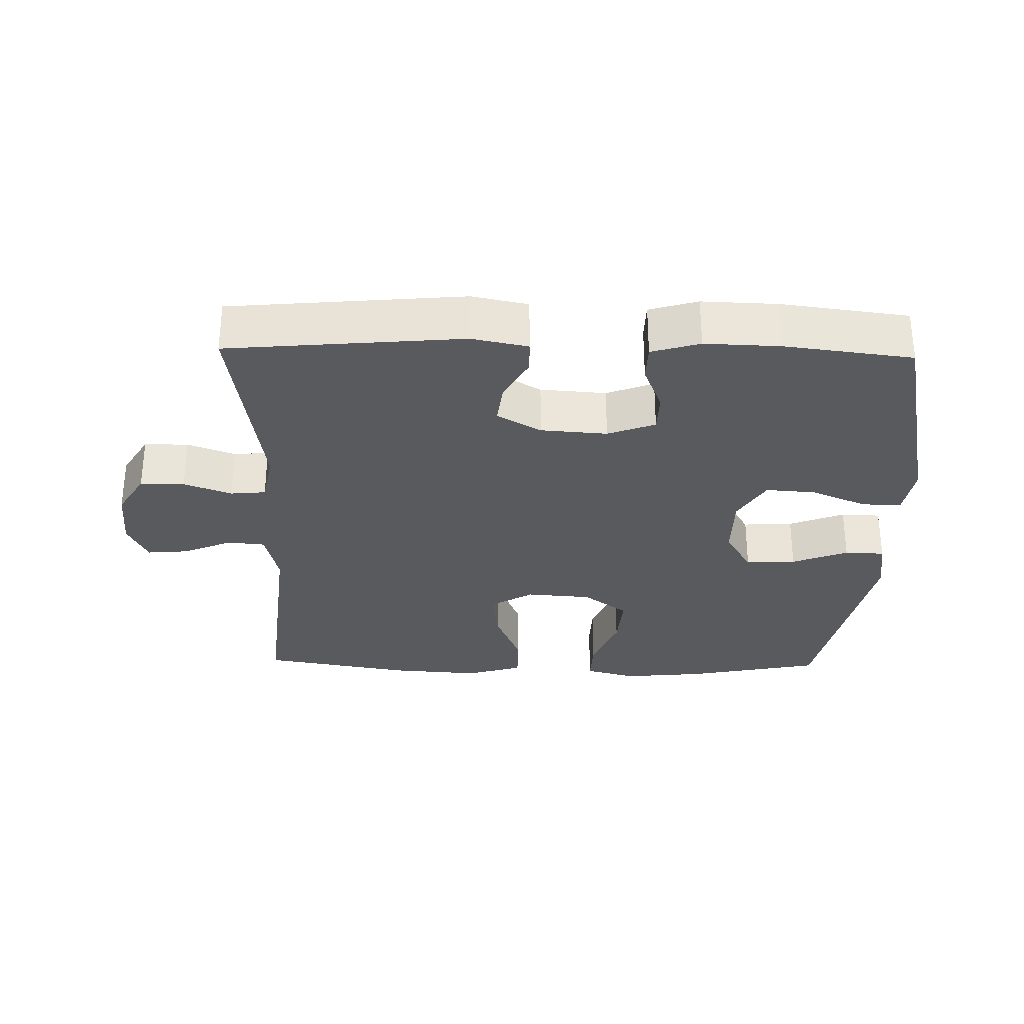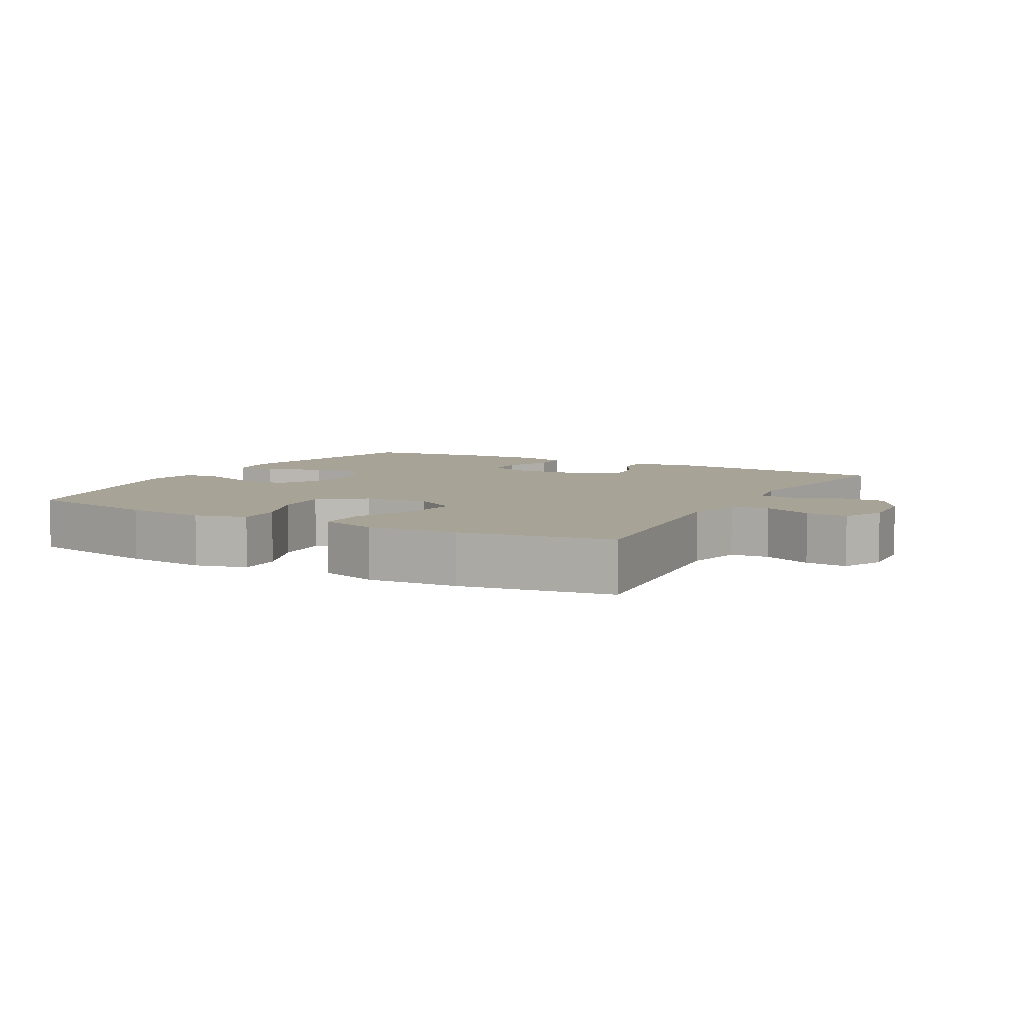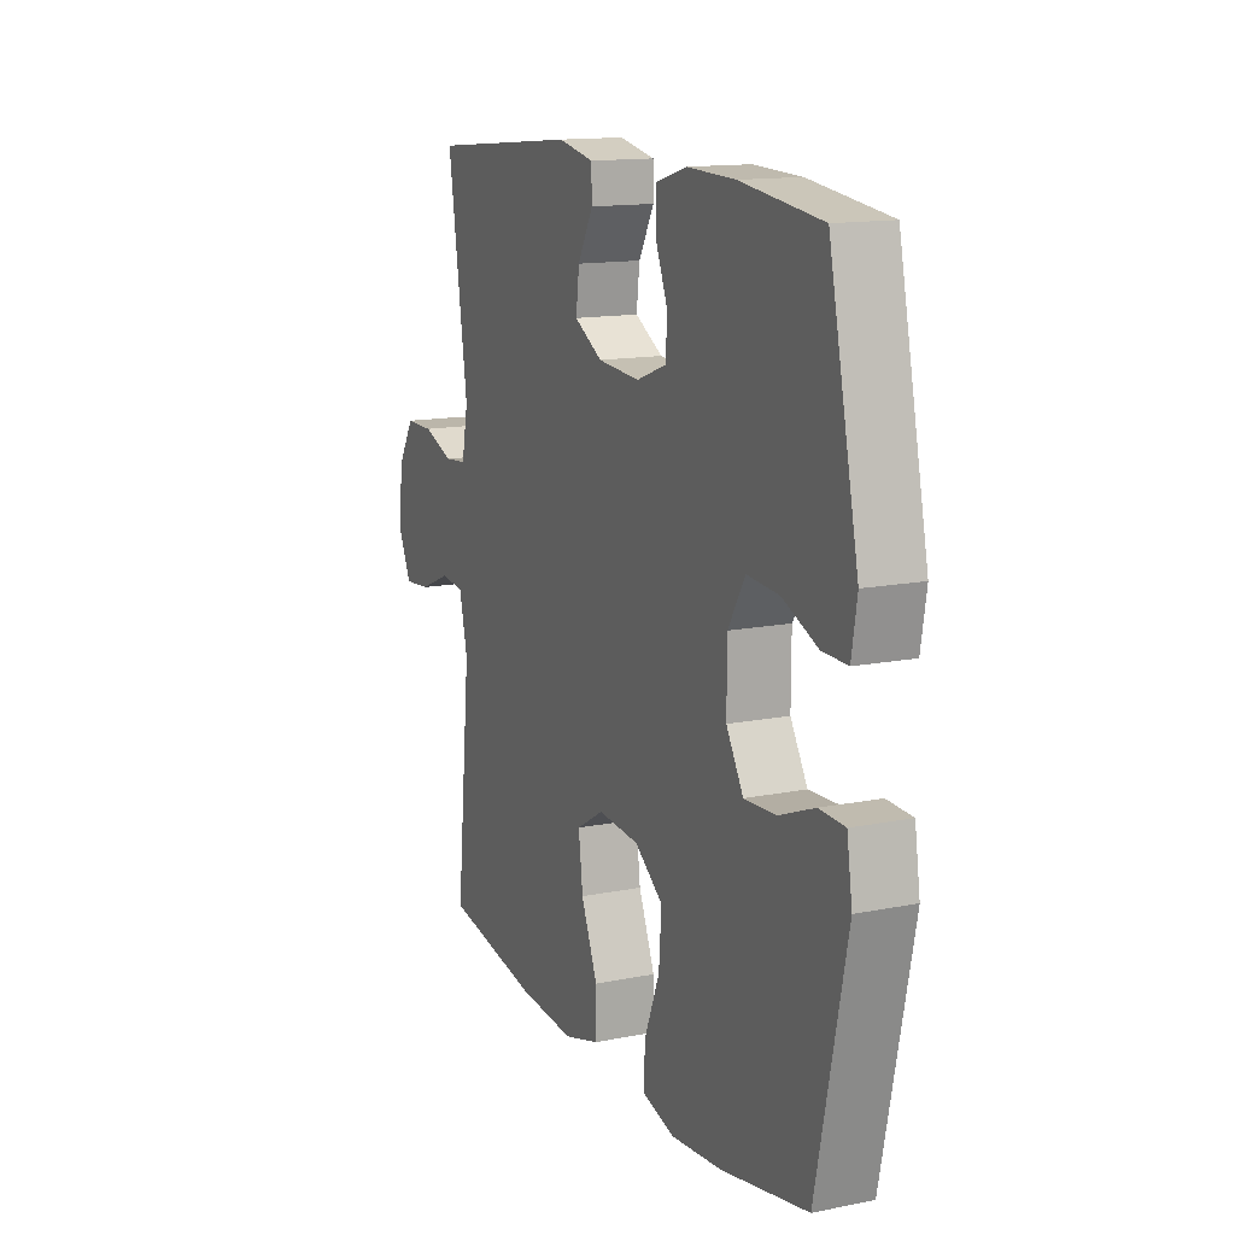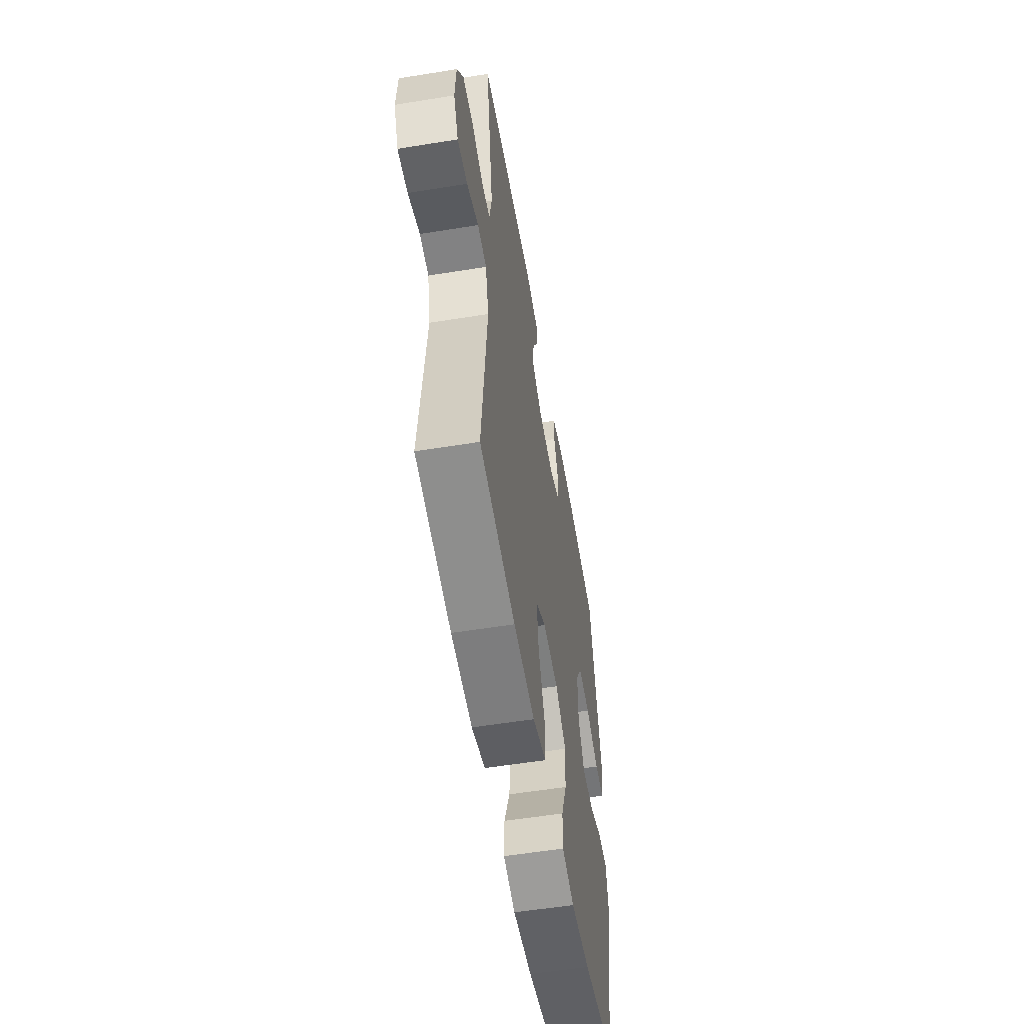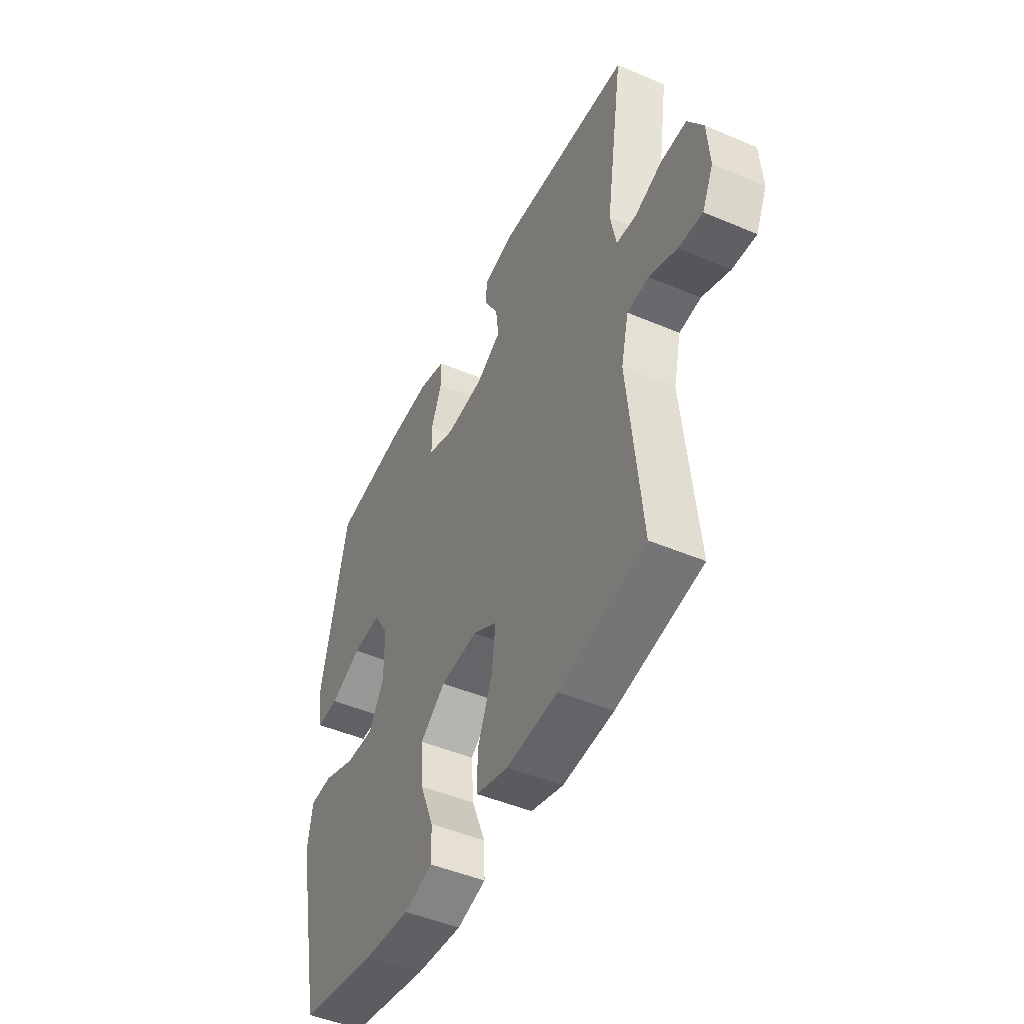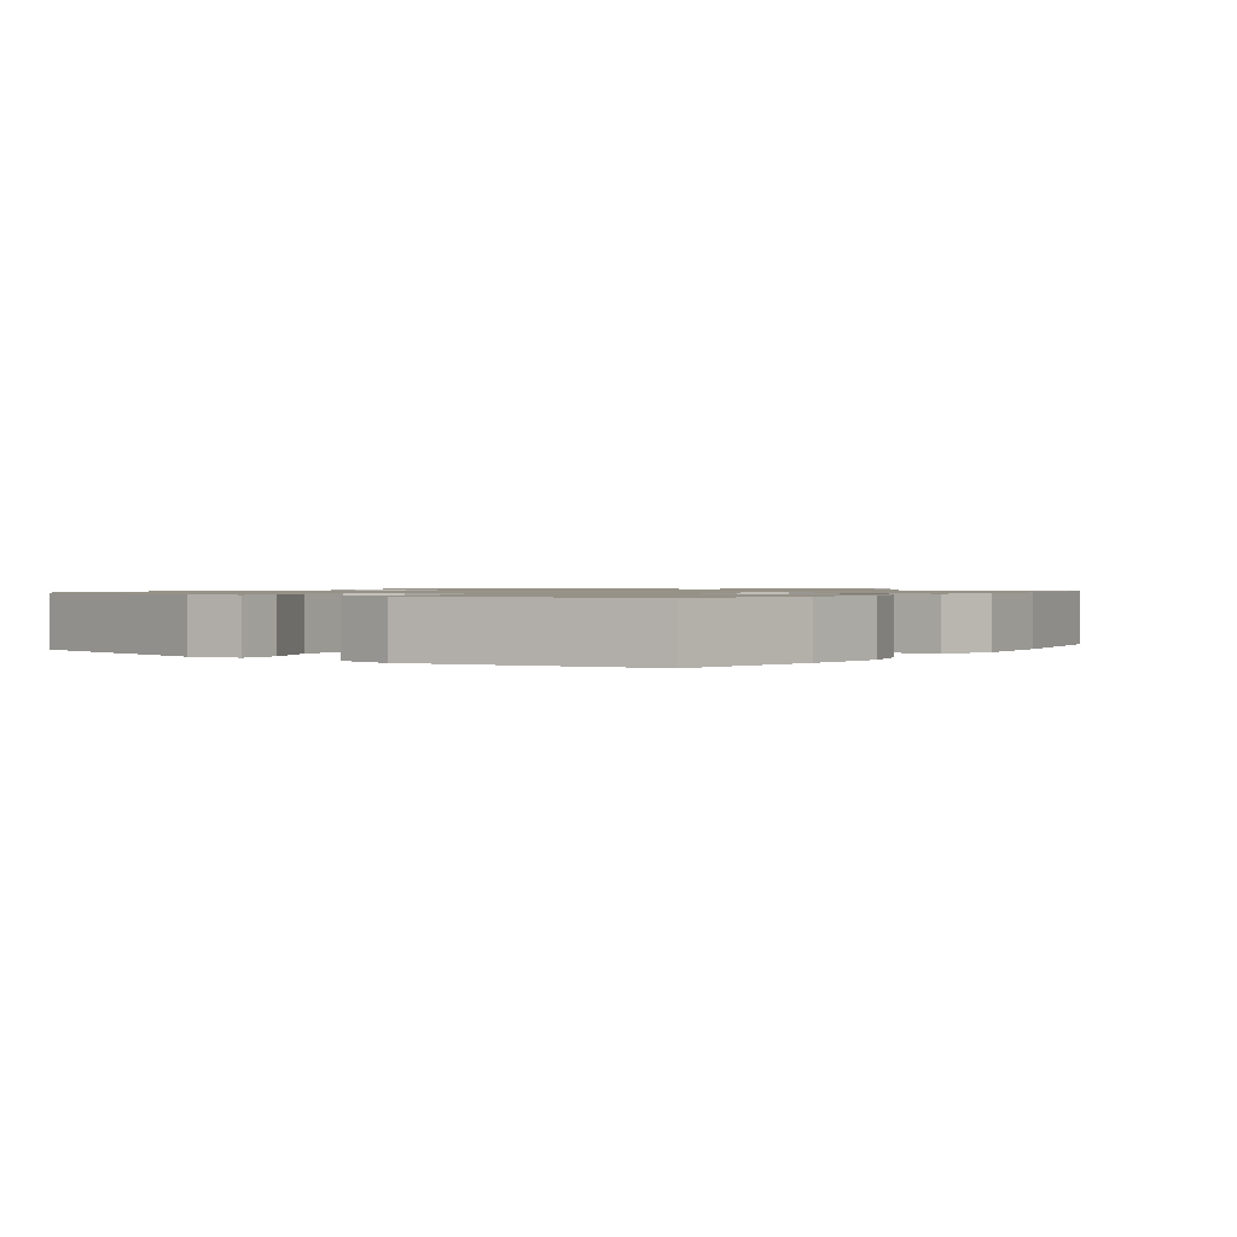
<metadata>
{"format":"obj","ext":"obj","renderer":"f3d","projection":"perspective","resolution":1024,"background":"white","views":[{"elev":-30.7,"azim":-1.3,"up":"+Y"},{"elev":6.7,"azim":-151.2,"up":"+Y"},{"elev":14.0,"azim":66.1,"up":"+Z"},{"elev":-55.5,"azim":-80.3,"up":"+Z"},{"elev":-47.5,"azim":-115.6,"up":"+Z"},{"elev":1.2,"azim":125.9,"up":"+Y"}]}
</metadata>
<code>
o path910
v 0.3188 0.0375 0.5316
v 0.2029 0.0375 0.5353
v 0.1286 0.0375 0.5135
v 0.1274 0.0375 0.4567
v 0.1565 0.0375 0.3846
v 0.1549 0.0375 0.324
v 0.08223 0.0375 0.2968
v -0.01934 0.0375 0.3043
v -0.08685 0.0375 0.3426
v -0.07912 0.0375 0.4051
v -0.04198 0.0375 0.4725
v -0.04303 0.0375 0.5227
v -0.129 0.0375 0.5399
v -0.4884 0.0375 0.5074
v -0.4409 0.0375 0.19
v -0.4562 0.0375 0.1121
v -0.5099 0.0375 0.1069
v -0.5836 0.0375 0.1338
v -0.6517 0.0375 0.1338
v -0.6921 0.0375 0.06758
v -0.6987 0.0375 -0.02622
v -0.6688 0.0375 -0.08931
v -0.6051 0.0375 -0.08366
v -0.5305 0.0375 -0.05213
v -0.473 0.0375 -0.05777
v -0.4526 0.0375 -0.144
v -0.4884 0.0375 -0.4943
v -0.2583 0.0375 -0.5332
v -0.1216 0.0375 -0.5424
v -0.03447 0.0375 -0.5168
v -0.03469 0.0375 -0.4426
v -0.0745 0.0375 -0.3461
v -0.08482 0.0375 -0.2636
v -0.01888 0.0375 -0.2245
v 0.08069 0.0375 -0.2318
v 0.149 0.0375 -0.2821
v 0.1427 0.0375 -0.367
v 0.1057 0.0375 -0.4593
v 0.1033 0.0375 -0.5272
v 0.181 0.0375 -0.5482
v 0.3046 0.0375 -0.536
v 0.5135 0.0375 -0.4943
v 0.586 0.0375 -0.1484
v 0.5729 0.0375 -0.06513
v 0.5119 0.0375 -0.06283
v 0.4263 0.0375 -0.09638
v 0.3492 0.0375 -0.1006
v 0.3081 0.0375 -0.03153
v 0.3083 0.0375 0.06883
v 0.3496 0.0375 0.1373
v 0.4264 0.0375 0.1319
v 0.5115 0.0375 0.09626
v 0.5721 0.0375 0.09522
v 0.5852 0.0375 0.1739
v 0.5135 0.0375 0.5074
v 0.3188 -0.0375 0.5316
v 0.2029 -0.0375 0.5353
v 0.1286 -0.0375 0.5135
v 0.1274 -0.0375 0.4567
v 0.1565 -0.0375 0.3846
v 0.1549 -0.0375 0.324
v 0.08223 -0.0375 0.2968
v -0.01934 -0.0375 0.3043
v -0.08685 -0.0375 0.3426
v -0.07912 -0.0375 0.4051
v -0.04198 -0.0375 0.4725
v -0.04303 -0.0375 0.5227
v -0.129 -0.0375 0.5399
v -0.4884 -0.0375 0.5074
v -0.4409 -0.0375 0.19
v -0.4562 -0.0375 0.1121
v -0.5099 -0.0375 0.1069
v -0.5836 -0.0375 0.1338
v -0.6517 -0.0375 0.1338
v -0.6921 -0.0375 0.06758
v -0.6987 -0.0375 -0.02622
v -0.6688 -0.0375 -0.08931
v -0.6051 -0.0375 -0.08366
v -0.5305 -0.0375 -0.05213
v -0.473 -0.0375 -0.05777
v -0.4526 -0.0375 -0.144
v -0.4884 -0.0375 -0.4943
v -0.2583 -0.0375 -0.5332
v -0.1216 -0.0375 -0.5424
v -0.03447 -0.0375 -0.5168
v -0.03469 -0.0375 -0.4426
v -0.0745 -0.0375 -0.3461
v -0.08482 -0.0375 -0.2636
v -0.01888 -0.0375 -0.2245
v 0.08069 -0.0375 -0.2318
v 0.149 -0.0375 -0.2821
v 0.1427 -0.0375 -0.367
v 0.1057 -0.0375 -0.4593
v 0.1033 -0.0375 -0.5272
v 0.181 -0.0375 -0.5482
v 0.3046 -0.0375 -0.536
v 0.5135 -0.0375 -0.4943
v 0.586 -0.0375 -0.1484
v 0.5729 -0.0375 -0.06513
v 0.5119 -0.0375 -0.06283
v 0.4263 -0.0375 -0.09638
v 0.3492 -0.0375 -0.1006
v 0.3081 -0.0375 -0.03153
v 0.3083 -0.0375 0.06883
v 0.3496 -0.0375 0.1373
v 0.4264 -0.0375 0.1319
v 0.5115 -0.0375 0.09626
v 0.5721 -0.0375 0.09522
v 0.5852 -0.0375 0.1739
v 0.5135 -0.0375 0.5074
v -0.04303 0.0375 0.5227
v -0.04303 0.0375 0.5227
v -0.129 0.0375 0.5399
v 0.3188 0.0375 0.5316
v 0.2029 0.0375 0.5353
v 0.1286 0.0375 0.5135
v 0.1286 0.0375 0.5135
v -0.04198 0.0375 0.4725
v 0.1274 0.0375 0.4567
v -0.4884 0.0375 0.5074
v -0.4884 0.0375 0.5074
v 0.5135 0.0375 0.5074
v 0.5135 0.0375 0.5074
v -0.07912 0.0375 0.4051
v 0.1565 0.0375 0.3846
v -0.08685 0.0375 0.3426
v -0.08685 0.0375 0.3426
v 0.1549 0.0375 0.324
v 0.1549 0.0375 0.324
v -0.01934 0.0375 0.3043
v 0.08223 0.0375 0.2968
v -0.4409 0.0375 0.19
v 0.5852 0.0375 0.1739
v -0.4562 0.0375 0.1121
v -0.4562 0.0375 0.1121
v 0.5721 0.0375 0.09522
v 0.5721 0.0375 0.09522
v 0.3496 0.0375 0.1373
v 0.3496 0.0375 0.1373
v 0.4264 0.0375 0.1319
v 0.3083 0.0375 0.06883
v -0.5836 0.0375 0.1338
v -0.6517 0.0375 0.1338
v -0.6921 0.0375 0.06758
v -0.5099 0.0375 0.1069
v 0.5115 0.0375 0.09626
v 0.3081 0.0375 -0.03153
v -0.6987 0.0375 -0.02622
v -0.6688 0.0375 -0.08931
v -0.6688 0.0375 -0.08931
v 0.3492 0.0375 -0.1006
v 0.3492 0.0375 -0.1006
v -0.5305 0.0375 -0.05213
v -0.473 0.0375 -0.05777
v -0.473 0.0375 -0.05777
v -0.6051 0.0375 -0.08366
v -0.4526 0.0375 -0.144
v 0.5729 0.0375 -0.06513
v 0.5729 0.0375 -0.06513
v 0.5119 0.0375 -0.06283
v 0.4263 0.0375 -0.09638
v 0.586 0.0375 -0.1484
v -0.01888 0.0375 -0.2245
v 0.08069 0.0375 -0.2318
v -0.08482 0.0375 -0.2636
v -0.08482 0.0375 -0.2636
v 0.149 0.0375 -0.2821
v -0.0745 0.0375 -0.3461
v 0.1427 0.0375 -0.367
v -0.03469 0.0375 -0.4426
v 0.1057 0.0375 -0.4593
v 0.5135 0.0375 -0.4943
v 0.5135 0.0375 -0.4943
v -0.03447 0.0375 -0.5168
v -0.03447 0.0375 -0.5168
v 0.1033 0.0375 -0.5272
v 0.1033 0.0375 -0.5272
v -0.4884 0.0375 -0.4943
v -0.4884 0.0375 -0.4943
v -0.2583 0.0375 -0.5332
v 0.3046 0.0375 -0.536
v -0.1216 0.0375 -0.5424
v 0.181 0.0375 -0.5482
v -0.04303 -0.0375 0.5227
v -0.04303 -0.0375 0.5227
v -0.129 -0.0375 0.5399
v 0.3188 -0.0375 0.5316
v 0.2029 -0.0375 0.5353
v 0.1286 -0.0375 0.5135
v 0.1286 -0.0375 0.5135
v -0.04198 -0.0375 0.4725
v 0.1274 -0.0375 0.4567
v -0.4884 -0.0375 0.5074
v -0.4884 -0.0375 0.5074
v 0.5135 -0.0375 0.5074
v 0.5135 -0.0375 0.5074
v -0.07912 -0.0375 0.4051
v 0.1565 -0.0375 0.3846
v -0.08685 -0.0375 0.3426
v -0.08685 -0.0375 0.3426
v 0.1549 -0.0375 0.324
v 0.1549 -0.0375 0.324
v -0.01934 -0.0375 0.3043
v 0.08223 -0.0375 0.2968
v -0.4409 -0.0375 0.19
v 0.5852 -0.0375 0.1739
v -0.4562 -0.0375 0.1121
v -0.4562 -0.0375 0.1121
v 0.5721 -0.0375 0.09522
v 0.5721 -0.0375 0.09522
v 0.3496 -0.0375 0.1373
v 0.3496 -0.0375 0.1373
v 0.4264 -0.0375 0.1319
v 0.3083 -0.0375 0.06883
v -0.5836 -0.0375 0.1338
v -0.6517 -0.0375 0.1338
v -0.6921 -0.0375 0.06758
v -0.5099 -0.0375 0.1069
v 0.5115 -0.0375 0.09626
v 0.3081 -0.0375 -0.03153
v -0.6987 -0.0375 -0.02622
v -0.6688 -0.0375 -0.08931
v -0.6688 -0.0375 -0.08931
v 0.3492 -0.0375 -0.1006
v 0.3492 -0.0375 -0.1006
v -0.5305 -0.0375 -0.05213
v -0.473 -0.0375 -0.05777
v -0.473 -0.0375 -0.05777
v -0.6051 -0.0375 -0.08366
v -0.4526 -0.0375 -0.144
v 0.5729 -0.0375 -0.06513
v 0.5729 -0.0375 -0.06513
v 0.5119 -0.0375 -0.06283
v 0.4263 -0.0375 -0.09638
v 0.586 -0.0375 -0.1484
v -0.01888 -0.0375 -0.2245
v 0.08069 -0.0375 -0.2318
v -0.08482 -0.0375 -0.2636
v -0.08482 -0.0375 -0.2636
v 0.149 -0.0375 -0.2821
v -0.0745 -0.0375 -0.3461
v 0.1427 -0.0375 -0.367
v -0.03469 -0.0375 -0.4426
v 0.1057 -0.0375 -0.4593
v 0.5135 -0.0375 -0.4943
v 0.5135 -0.0375 -0.4943
v -0.03447 -0.0375 -0.5168
v -0.03447 -0.0375 -0.5168
v 0.1033 -0.0375 -0.5272
v 0.1033 -0.0375 -0.5272
v -0.4884 -0.0375 -0.4943
v -0.4884 -0.0375 -0.4943
v -0.2583 -0.0375 -0.5332
v 0.3046 -0.0375 -0.536
v -0.1216 -0.0375 -0.5424
v 0.181 -0.0375 -0.5482
f 227 207 218
f 244 256 242
f 201 187 198
f 254 224 240
f 217 226 215
f 198 187 188
f 242 254 240
f 235 234 245
f 207 199 205
f 231 233 235
f 195 211 213
f 255 241 253
f 195 213 206
f 206 219 209
f 197 191 186
f 237 220 214
f 205 199 193
f 217 215 216
f 236 214 204
f 226 217 229
f 192 188 189
f 234 224 245
f 203 199 207
f 213 219 206
f 198 188 192
f 230 238 227
f 214 211 201
f 247 243 255
f 220 240 224
f 236 227 238
f 187 211 195
f 236 207 227
f 193 197 186
f 236 203 207
f 204 214 201
f 218 215 226
f 240 220 237
f 245 224 254
f 237 214 236
f 256 254 242
f 229 217 221
f 234 235 233
f 193 199 197
f 253 241 238
f 253 238 230
f 186 191 184
f 227 218 226
f 249 256 244
f 211 187 201
f 253 230 251
f 229 221 222
f 236 204 203
f 243 241 255
f 112 13 68 185
f 1 2 57 56
f 2 117 190 57
f 11 12 67 66
f 3 4 59 58
f 13 121 194 68
f 123 1 56 196
f 10 11 66 65
f 4 5 60 59
f 127 10 65 200
f 5 129 202 60
f 8 9 64 63
f 6 7 62 61
f 14 15 70 69
f 7 8 63 62
f 54 55 110 109
f 15 135 208 70
f 137 54 109 210
f 139 51 106 212
f 49 50 105 104
f 18 19 74 73
f 19 20 75 74
f 17 18 73 72
f 52 53 108 107
f 51 52 107 106
f 16 17 72 71
f 48 49 104 103
f 20 21 76 75
f 21 150 223 76
f 152 48 103 225
f 24 155 228 79
f 23 24 79 78
f 22 23 78 77
f 25 26 81 80
f 159 45 100 232
f 45 46 101 100
f 43 44 99 98
f 46 47 102 101
f 34 35 90 89
f 166 34 89 239
f 35 36 91 90
f 32 33 88 87
f 36 37 92 91
f 31 32 87 86
f 37 38 93 92
f 173 43 98 246
f 175 31 86 248
f 38 177 250 93
f 26 179 252 81
f 27 28 83 82
f 41 42 97 96
f 29 30 85 84
f 28 29 84 83
f 40 41 96 95
f 39 40 95 94
f 154 145 134
f 171 169 183
f 128 125 114
f 181 167 151
f 144 142 153
f 125 115 114
f 169 167 181
f 162 172 161
f 134 132 126
f 158 162 160
f 122 140 138
f 182 180 168
f 122 133 140
f 133 136 146
f 124 113 118
f 164 141 147
f 132 120 126
f 144 143 142
f 163 131 141
f 153 156 144
f 119 116 115
f 161 172 151
f 130 134 126
f 140 133 146
f 125 119 115
f 157 154 165
f 141 128 138
f 174 182 170
f 147 151 167
f 163 165 154
f 114 122 138
f 163 154 134
f 120 113 124
f 163 134 130
f 131 128 141
f 145 153 142
f 167 164 147
f 172 181 151
f 164 163 141
f 183 169 181
f 156 148 144
f 161 160 162
f 120 124 126
f 180 165 168
f 180 157 165
f 113 111 118
f 154 153 145
f 176 171 183
f 138 128 114
f 180 178 157
f 156 149 148
f 163 130 131
f 170 182 168

</code>
